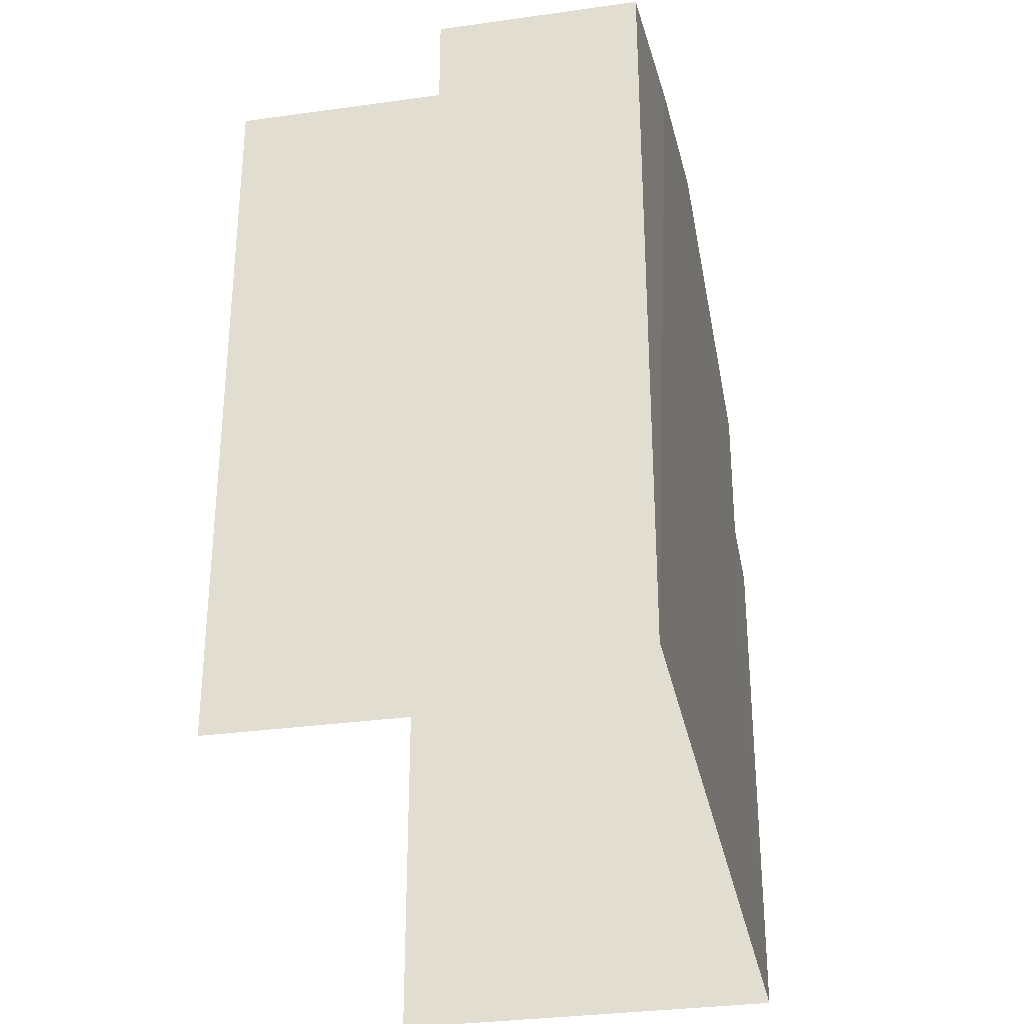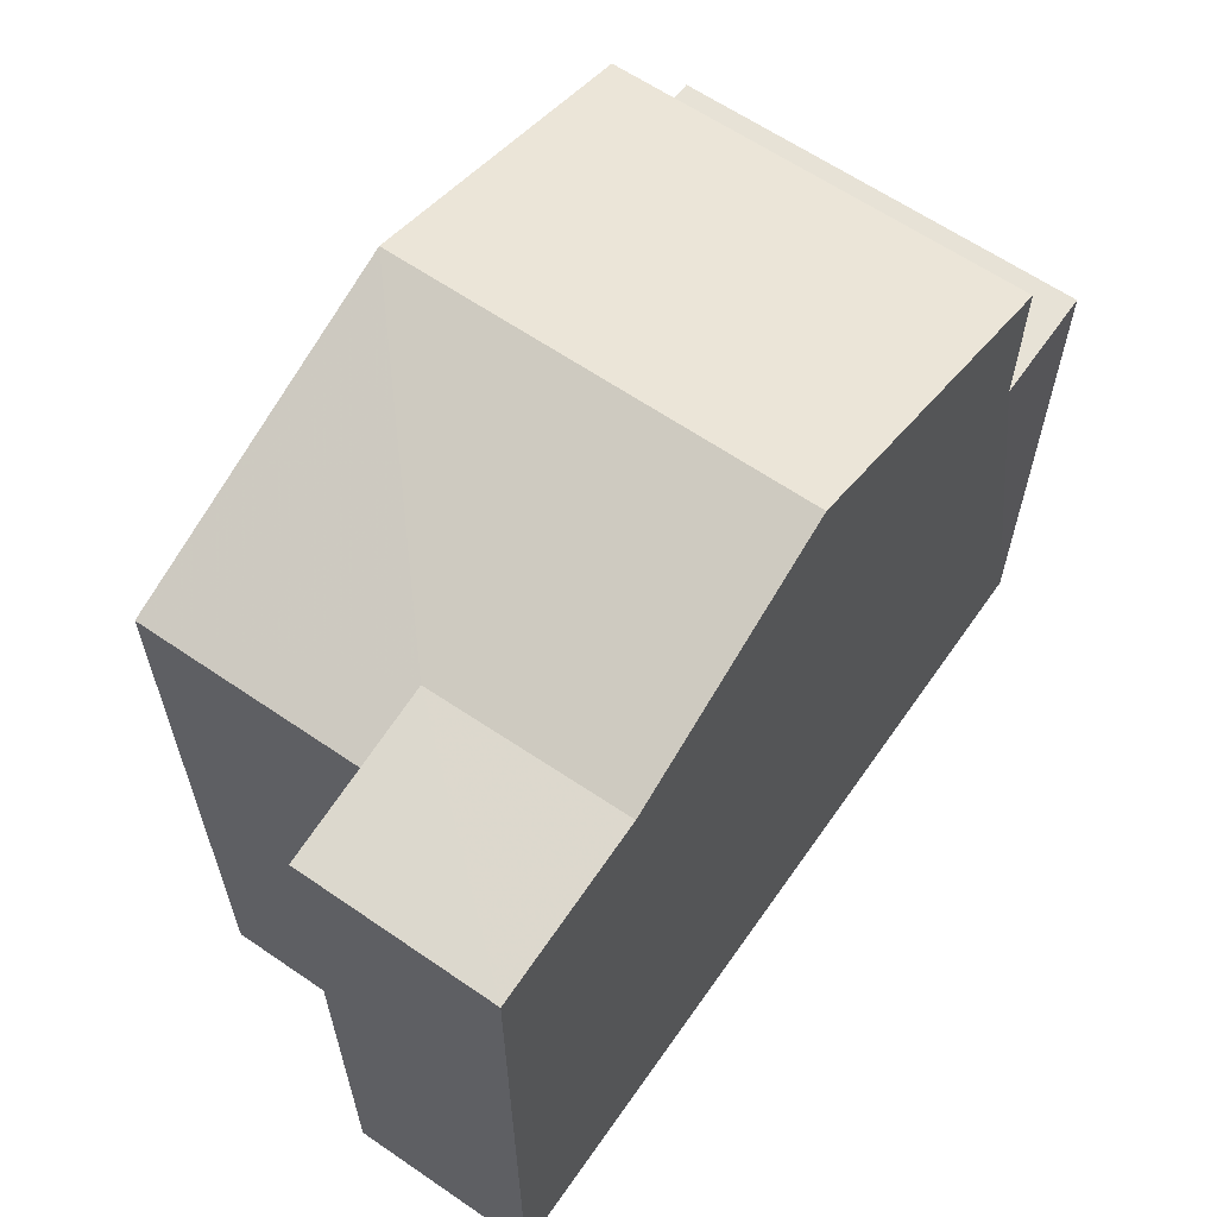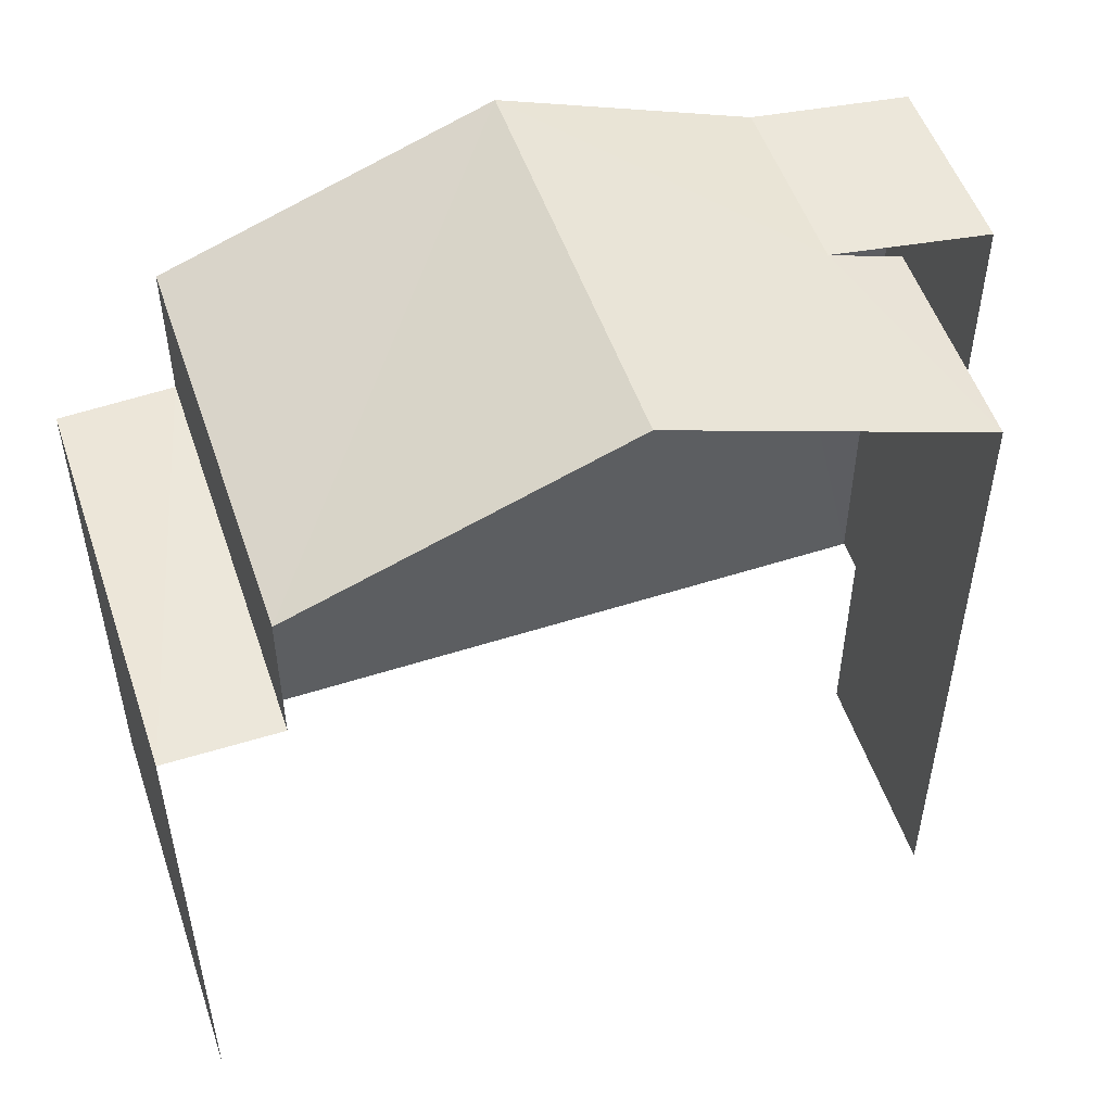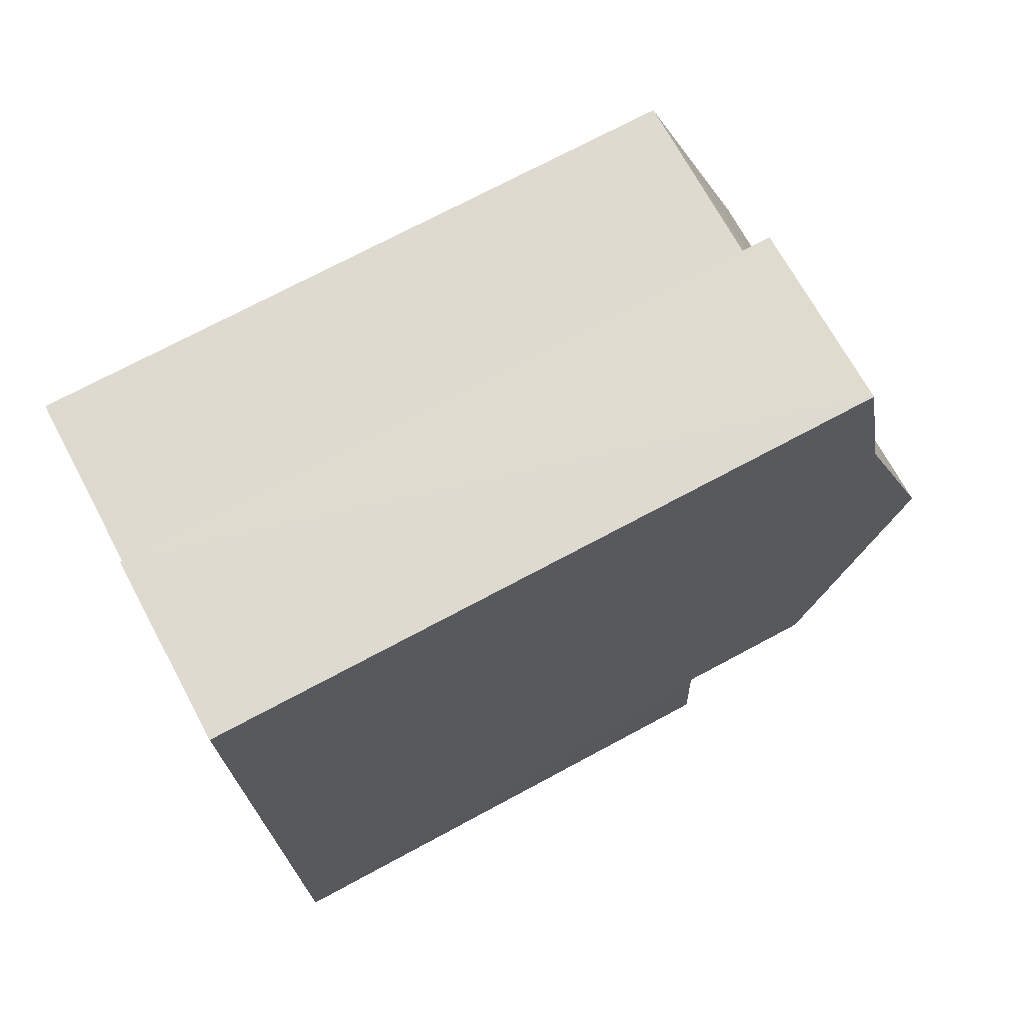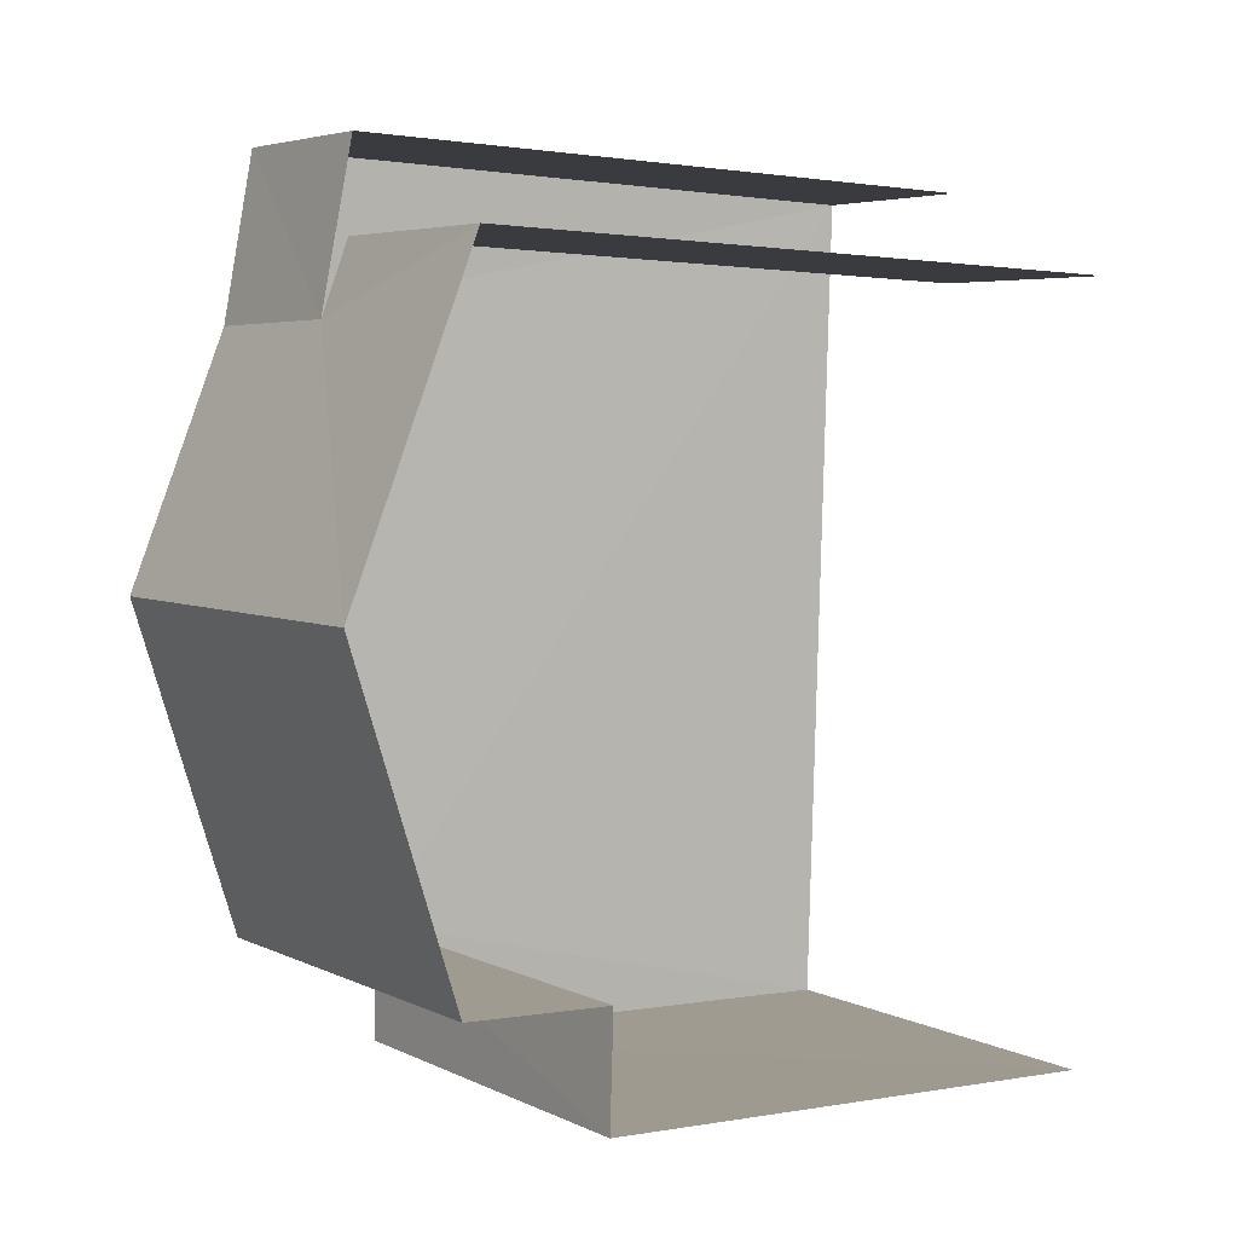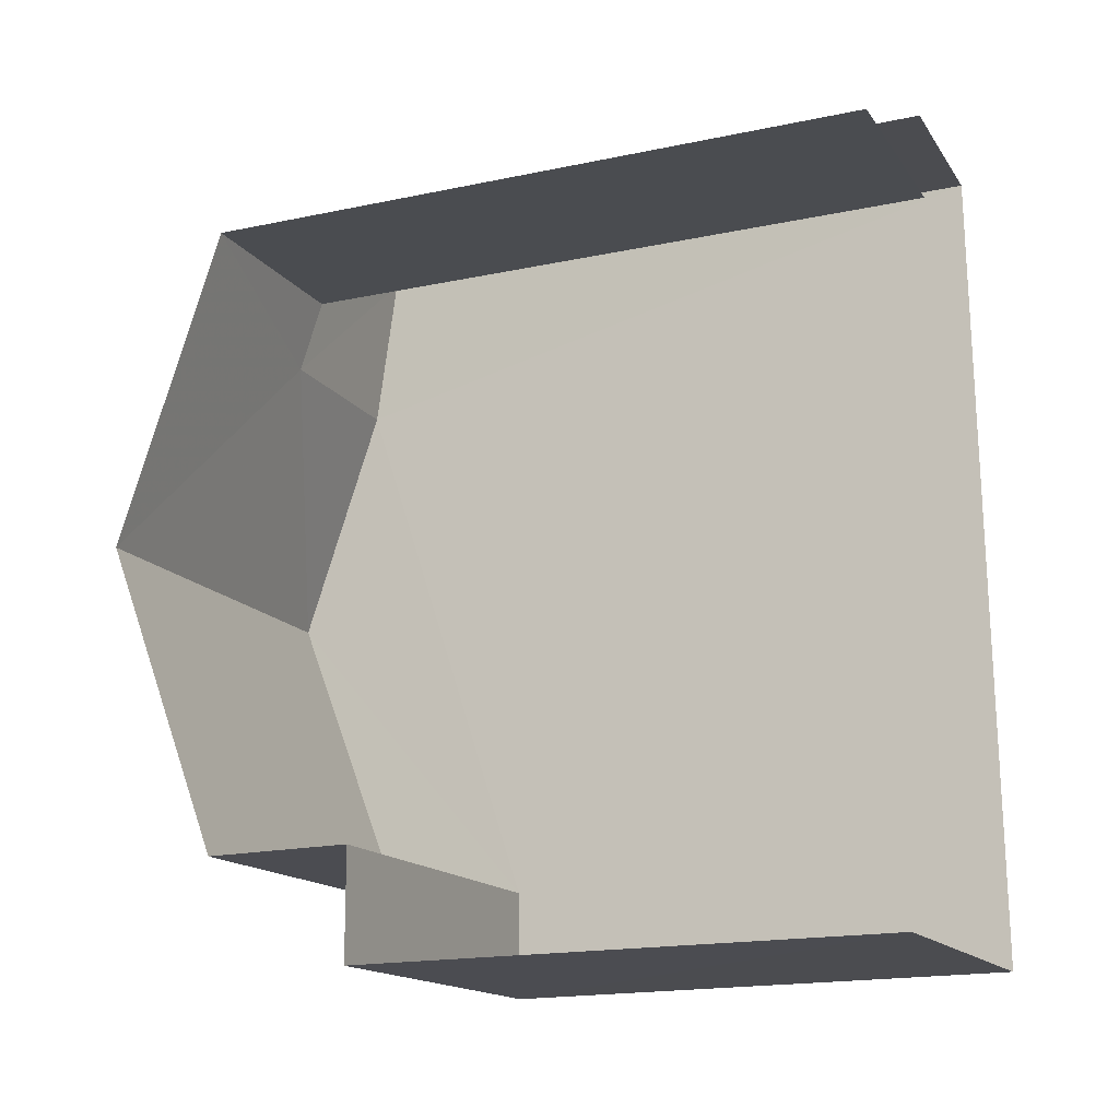
<metadata>
{"format":"obj","ext":"obj","renderer":"f3d","projection":"perspective","resolution":1024,"background":"white","views":[{"elev":-31.5,"azim":-171.7,"up":"+Z"},{"elev":63.0,"azim":-148.1,"up":"+Z"},{"elev":51.9,"azim":68.4,"up":"+Z"},{"elev":72.7,"azim":-118.1,"up":"+Y"},{"elev":1.3,"azim":55.9,"up":"+Y"},{"elev":-18.0,"azim":112.3,"up":"+Y"}]}
</metadata>
<code>
v -3.736e+05 -1.054e+05 20.93
v -3.736e+05 -1.054e+05 20.93
v -3.736e+05 -1.054e+05 20.93
v -3.736e+05 -1.054e+05 20.93
v -3.736e+05 -1.054e+05 20.93
v -3.736e+05 -1.054e+05 20.93
v -3.736e+05 -1.054e+05 27.78
v -3.736e+05 -1.054e+05 27.53
v -3.736e+05 -1.054e+05 27.78
v -3.736e+05 -1.054e+05 27.53
v -3.736e+05 -1.054e+05 26.09
v -3.736e+05 -1.054e+05 26.1
v -3.736e+05 -1.054e+05 26.09
v -3.736e+05 -1.054e+05 26.09
v -3.736e+05 -1.054e+05 28.63
v -3.736e+05 -1.054e+05 27.53
v -3.736e+05 -1.054e+05 27.53
v -3.736e+05 -1.054e+05 28.63
v -3.736e+05 -1.054e+05 27.53
v -3.736e+05 -1.054e+05 27.53
f 1 2 3
f 3 2 4
f 4 2 5
f 2 6 5
f 17 1 10
f 10 7 17
f 2 1 17
f 16 15 14
f 16 14 6
f 15 19 14
f 6 14 5
f 5 14 13
f 7 8 9
f 7 10 8
f 11 12 13
f 14 11 13
f 7 15 16
f 16 17 7
f 18 15 7
f 9 18 7
f 18 19 15
f 18 20 19
f 8 1 3
f 8 10 1
f 18 9 11
f 8 3 9
f 20 18 11
f 11 3 4
f 11 4 12
f 9 3 11
f 14 19 20
f 11 14 20
f 12 4 5
f 13 12 5
f 17 16 6
f 2 17 6

</code>
